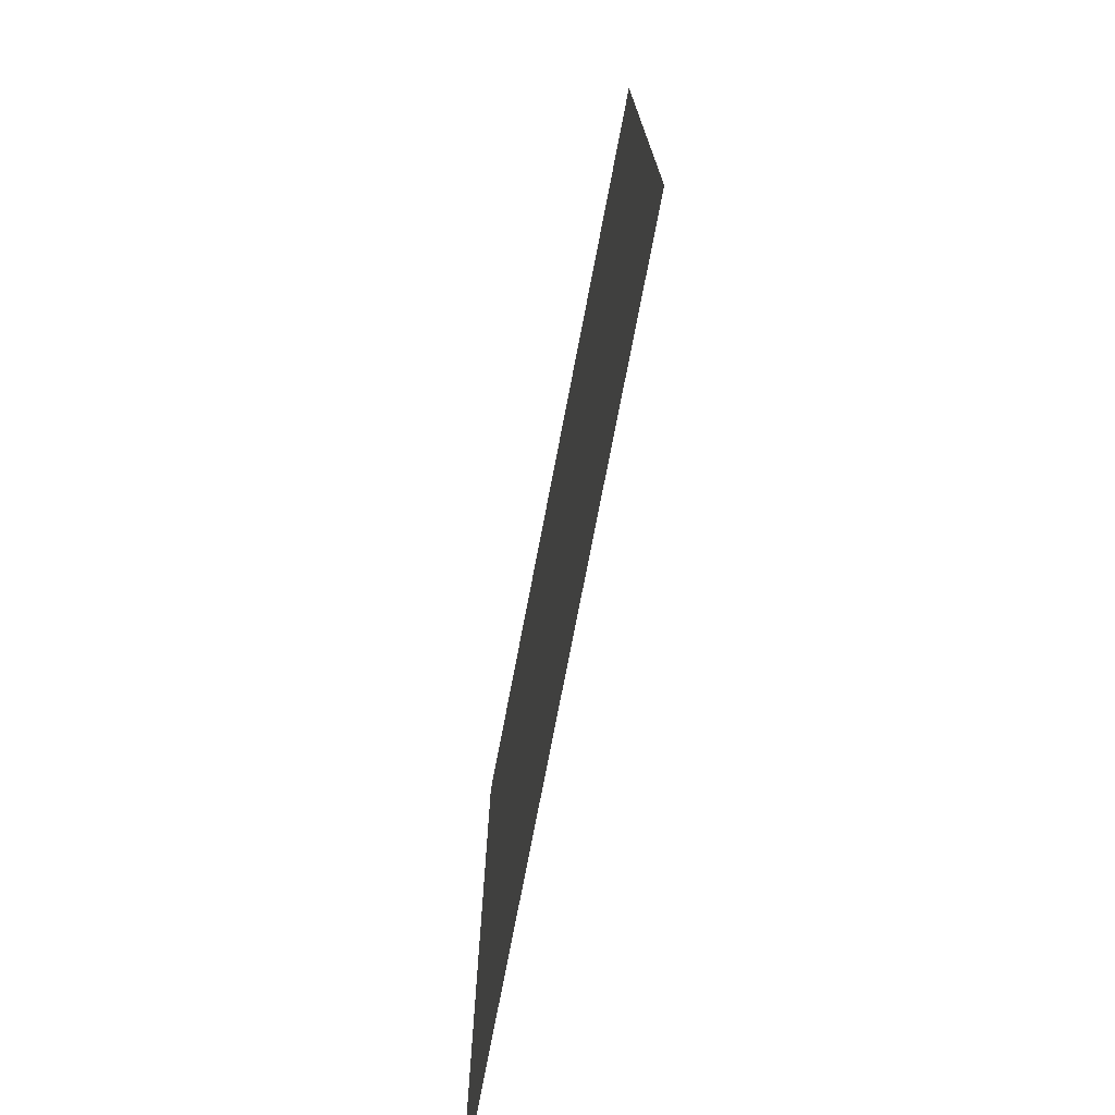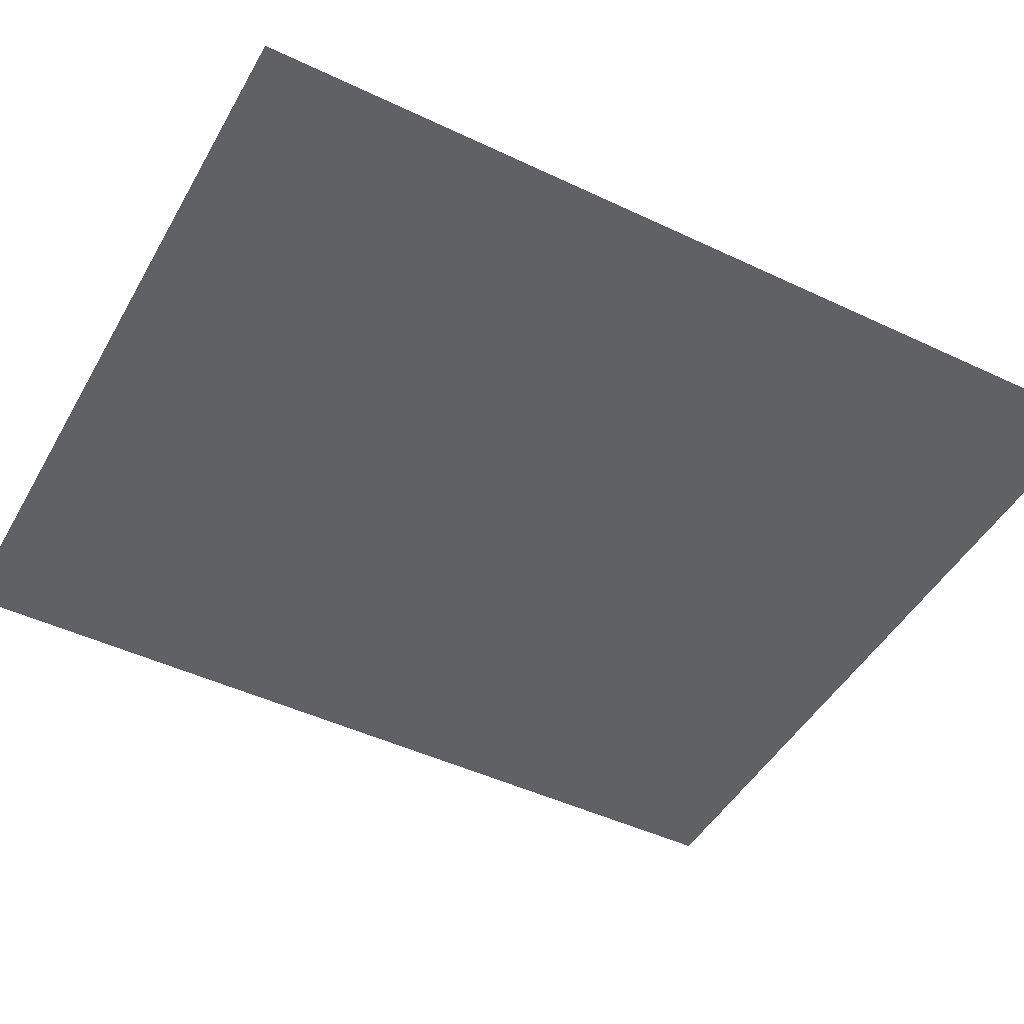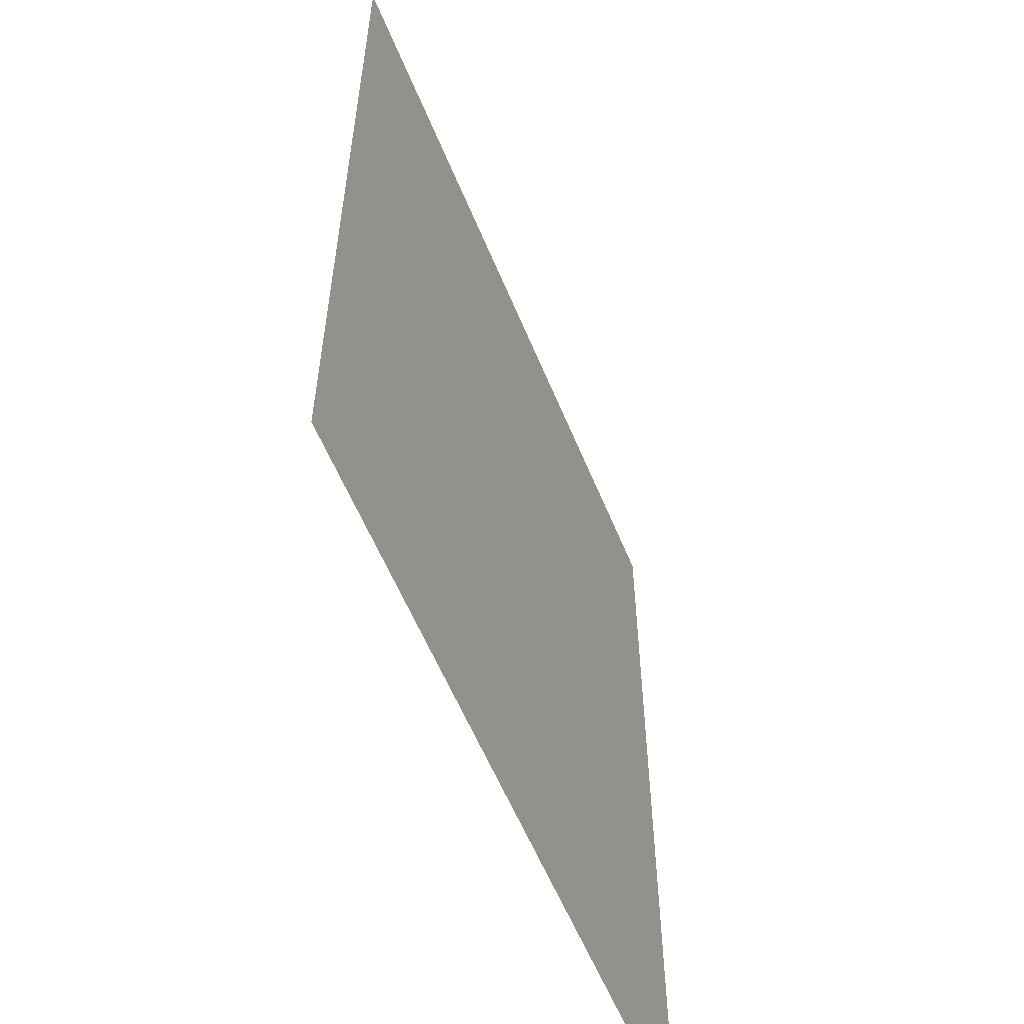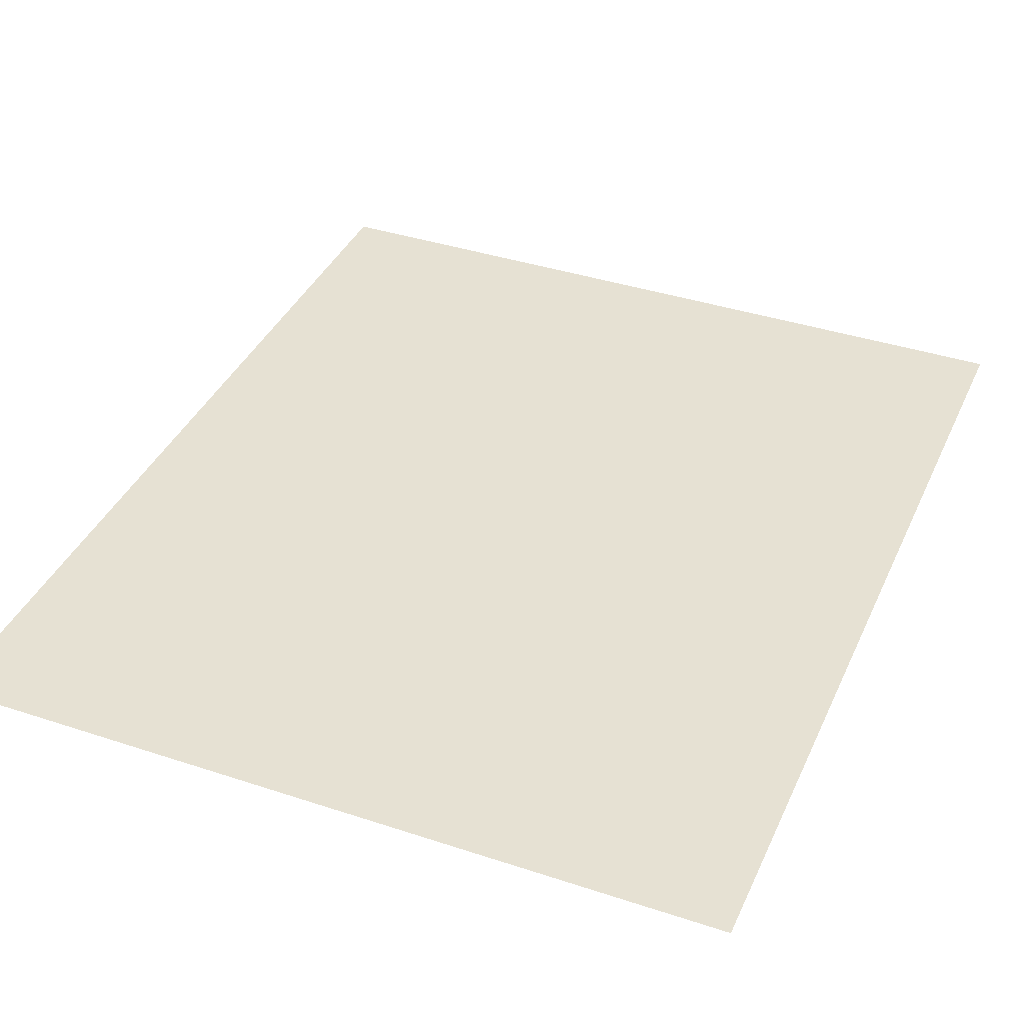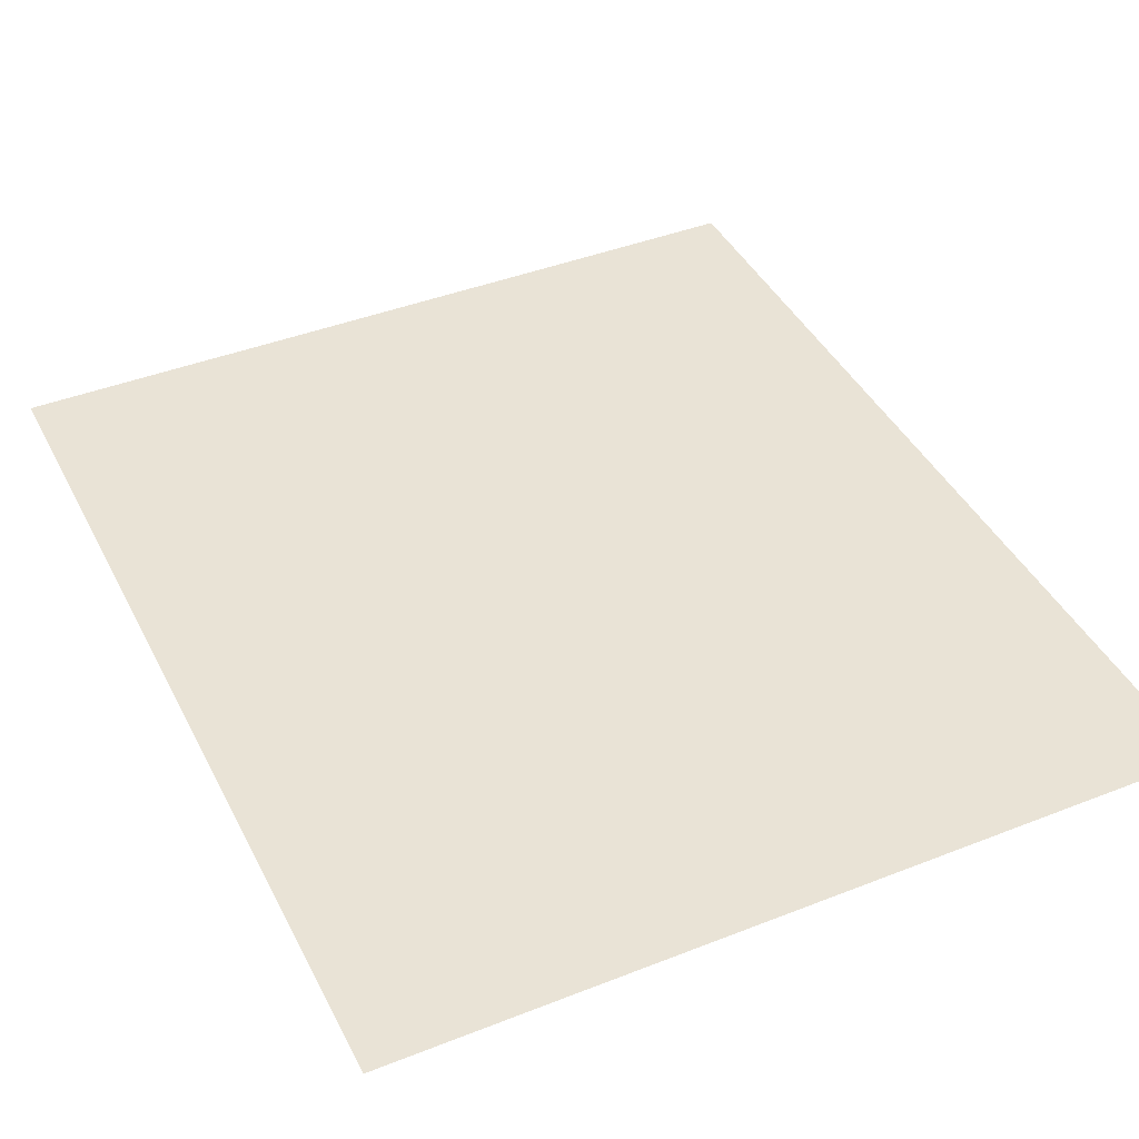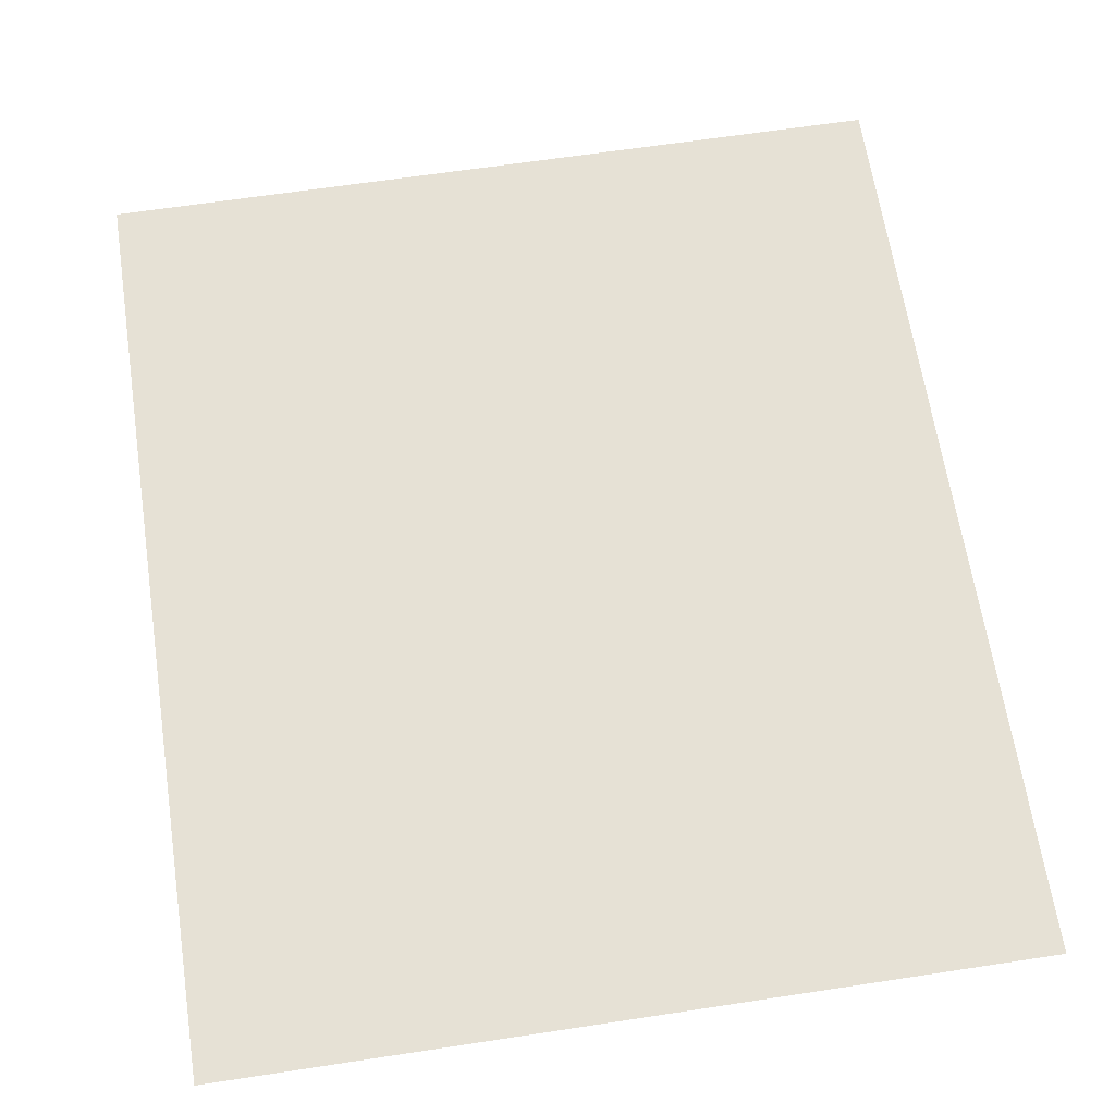
<metadata>
{"format":"obj","ext":"obj","renderer":"f3d","projection":"perspective","resolution":1024,"background":"white","views":[{"elev":-75.5,"azim":79.1,"up":"+Y"},{"elev":-46.8,"azim":61.7,"up":"+Z"},{"elev":-58.1,"azim":112.2,"up":"+Y"},{"elev":38.7,"azim":22.6,"up":"+Z"},{"elev":42.0,"azim":154.7,"up":"+Z"},{"elev":64.8,"azim":-8.7,"up":"+Z"}]}
</metadata>
<code>
v -4.286 3 0
v -4.286 0.5 0
v -2.143 3 0
v -2.143 0.5 0
f 2 4 3 1

</code>
